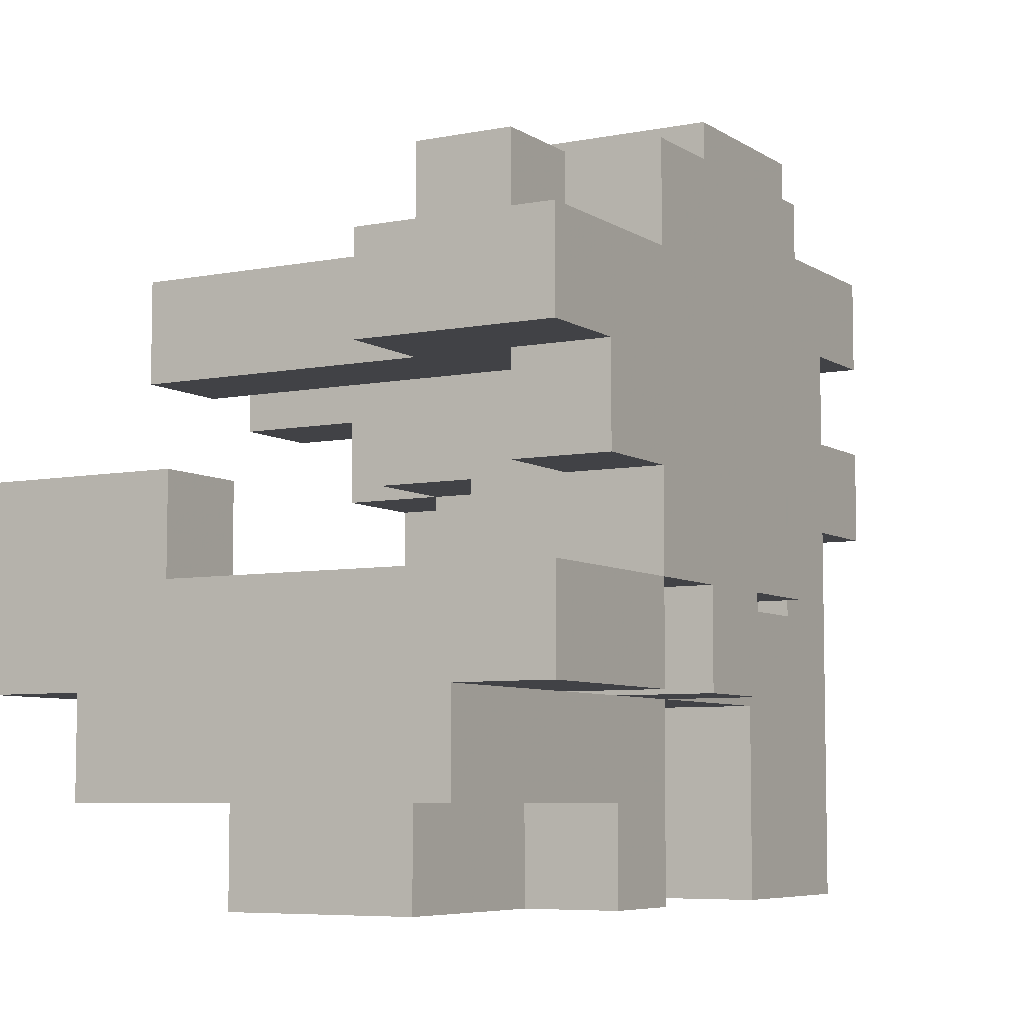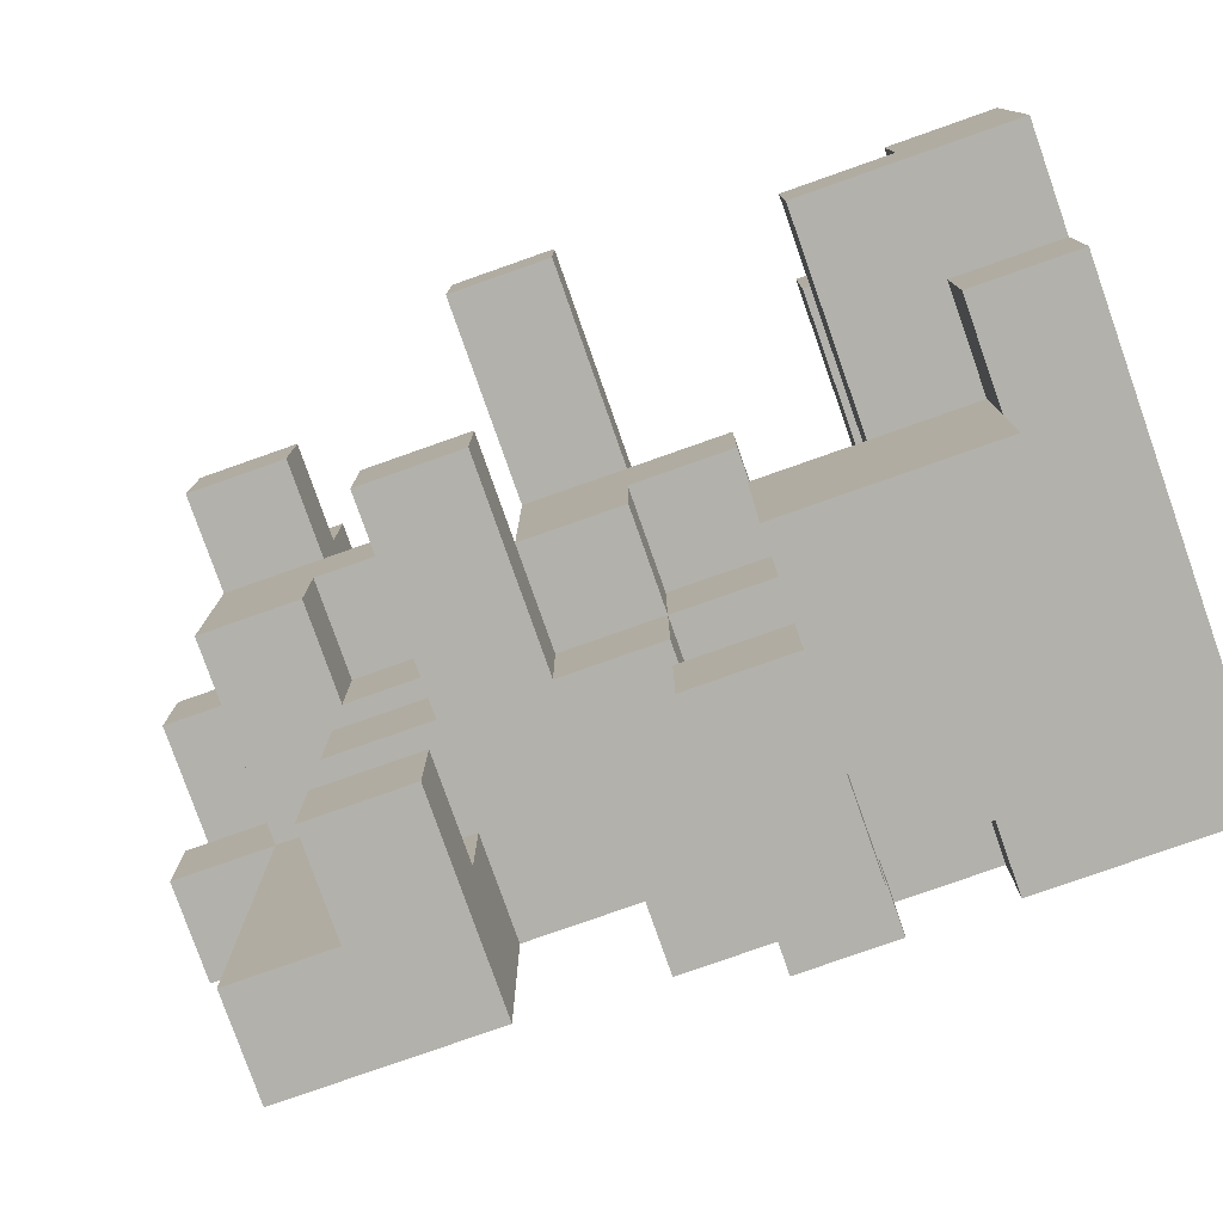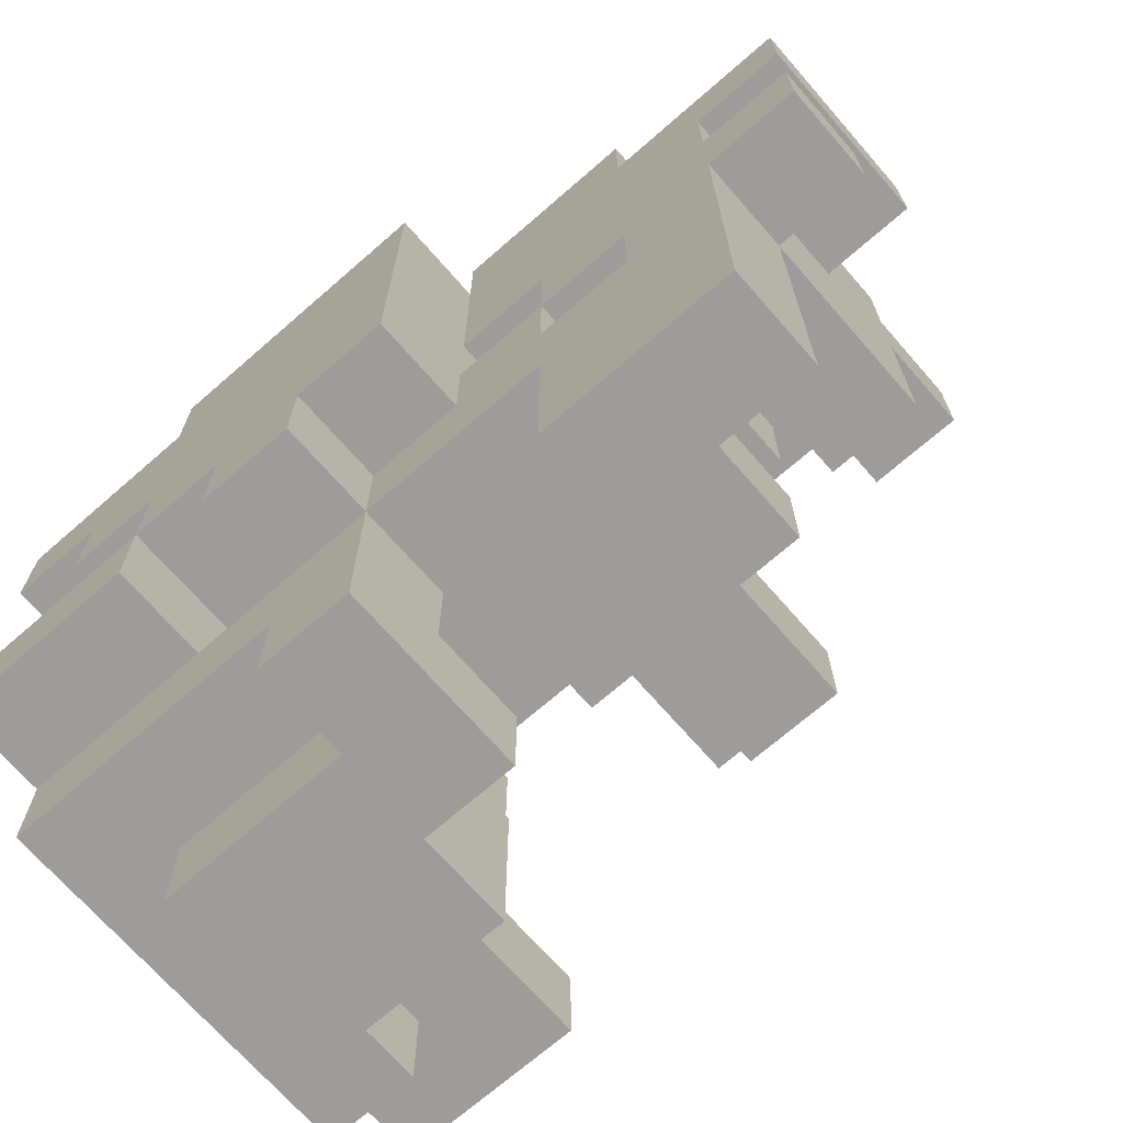
<metadata>
{"format":"obj","ext":"obj","renderer":"f3d","projection":"perspective","resolution":1024,"background":"white","views":[{"elev":-6.6,"azim":29.9,"up":"+Z"},{"elev":-78.9,"azim":-70.6,"up":"+Z"},{"elev":-70.2,"azim":131.1,"up":"+Z"}]}
</metadata>
<code>
v -0.25 -0.875 -1
v -0.25 -0.875 -0.75
v -0.25 -0.625 -0.75
v -0.25 -0.625 -1
v 0 -0.875 -1
v 0 -0.875 -0.75
v 0 -0.625 -1
v 0.25 -0.875 -1
v 0.25 -0.625 -1
v 0.25 -0.625 -0.75
v 0.25 -0.875 -0.75
v -0.25 -0.375 -0.75
v -0.25 -0.375 -1
v 0 -0.375 -0.75
v 0 -0.375 -1
v 0.25 -0.375 -1
v 0.25 -0.375 -0.75
v 0 -0.125 -0.75
v 0 -0.125 -1
v 0.25 -0.125 -0.75
v 0.25 -0.125 -1
v 0.5 -0.375 -1
v 0.5 -0.125 -1
v 0.5 -0.125 -0.75
v 0.5 -0.375 -0.75
v 0 0.375 -1
v 0 0.375 -0.75
v 0 0.625 -0.75
v 0 0.625 -1
v 0.25 0.375 -1
v 0.25 0.375 -0.75
v 0.25 0.625 -0.75
v 0.25 0.625 -1
v 0.5 0.375 -1
v 0.5 0.625 -1
v 0.5 0.625 -0.75
v 0.5 0.375 -0.75
v 0.25 0.875 -0.75
v 0.25 0.875 -1
v 0.5 0.875 -1
v 0.5 0.875 -0.75
v -0.5 -1.125 -0.75
v -0.5 -1.125 -0.5
v -0.5 -0.875 -0.5
v -0.5 -0.875 -0.75
v -0.25 -1.125 -0.75
v -0.25 -1.125 -0.5
v -0.25 -0.875 -0.5
v 0 -1.125 -0.75
v 0 -1.125 -0.5
v 0.25 -1.125 -0.75
v 0.25 -1.125 -0.5
v 0.5 -1.125 -0.75
v 0.5 -0.875 -0.75
v 0.5 -0.875 -0.5
v 0.5 -1.125 -0.5
v -0.25 -0.625 -0.5
v 0.5 -0.625 -0.75
v 0.5 -0.625 -0.5
v -0.25 -0.375 -0.5
v 0 -0.375 -0.5
v 0 -0.625 -0.5
v 0.25 -0.375 -0.5
v 0.25 -0.625 -0.5
v 0.5 -0.375 -0.5
v 0.25 -0.125 -0.5
v 0.5 -0.125 -0.5
v 0.25 0.375 -0.5
v 0.25 0.625 -0.5
v 0.5 0.625 -0.5
v 0.5 0.375 -0.5
v 0.25 0.875 -0.5
v 0.5 0.875 -0.5
v -0.75 -1.125 -0.5
v -0.75 -1.125 -0.25
v -0.75 -0.875 -0.25
v -0.75 -0.875 -0.5
v -0.5 -1.125 -0.25
v -0.25 -1.125 -0.25
v 0 -1.125 -0.25
v 0 -0.875 -0.25
v -0.25 -0.875 -0.25
v 0.25 -1.125 -0.25
v 0.25 -0.875 -0.25
v 0.5 -1.125 -0.25
v 0.5 -0.875 -0.25
v 0.75 -1.125 -0.5
v 0.75 -0.875 -0.5
v 0.75 -0.875 -0.25
v 0.75 -1.125 -0.25
v -0.75 -0.625 -0.25
v -0.75 -0.625 -0.5
v -0.5 -0.625 -0.25
v -0.5 -0.625 -0.5
v -0.5 -0.875 -0.25
v -0.25 -0.625 -0.25
v 0 -0.625 -0.25
v 0.25 -0.625 -0.25
v 0.5 -0.625 -0.25
v 0.75 -0.625 -0.5
v 0.75 -0.625 -0.25
v 0.25 -0.375 -0.25
v 0.25 -0.125 -0.25
v 0.5 -0.375 -0.25
v 0.75 -0.375 -0.5
v 0.75 -0.125 -0.5
v 0.75 -0.125 -0.25
v 0.75 -0.375 -0.25
v 0.5 -0.125 -0.25
v 0 -0.125 -0.5
v 0 -0.125 -0.25
v 0 0.125 -0.25
v 0 0.125 -0.5
v 0.25 0.125 -0.5
v 0.5 0.125 -0.5
v 0.5 0.125 -0.25
v -0.5 0.125 -0.5
v -0.5 0.125 -0.25
v -0.5 0.375 -0.25
v -0.5 0.375 -0.5
v -0.25 0.125 -0.5
v -0.25 0.125 -0.25
v -0.25 0.375 -0.25
v -0.25 0.375 -0.5
v 0 0.375 -0.25
v 0 0.375 -0.5
v 0.5 0.375 -0.25
v 0 0.625 -0.25
v 0 0.625 -0.5
v 0.25 0.625 -0.25
v 0.25 0.375 -0.25
v 0.5 0.625 -0.25
v 0.25 0.875 -0.25
v 0.5 0.875 -0.25
v -0.75 -1.125 0
v -0.75 -0.875 0
v -0.5 -1.125 0
v -0.5 -0.875 0
v -0.25 -0.875 0
v -0.25 -1.125 0
v 0.25 -0.625 0
v 0.25 -0.375 0
v 0.5 -0.625 0
v 0.75 -0.375 0
v 0.75 -0.625 0
v 0 -0.375 -0.25
v 0 -0.375 0
v 0 -0.125 0
v 0.75 -0.125 0
v -0.25 -0.125 -0.25
v -0.25 -0.125 0
v -0.25 0.125 0
v 0 0.125 0
v 0.25 -0.125 0
v 0.25 0.125 0
v 0.75 0.125 -0.25
v 0.75 0.125 0
v 0.5 0.125 0
v 0 0.375 0
v 0.25 0.375 0
v 0.5 0.375 0
v 0.25 0.625 0
v 0.25 0.875 0
v 0.5 0.875 0
v 0.5 0.625 0
v 0.5 -0.875 0
v 0.5 -0.875 0.25
v 0.5 -0.625 0.25
v 0.75 -0.875 0
v 0.75 -0.625 0.25
v 0.75 -0.875 0.25
v 0 -0.625 0
v 0 -0.625 0.25
v 0 -0.375 0.25
v 0.25 -0.625 0.25
v 0.75 -0.375 0.25
v -0.25 -0.375 0
v -0.25 -0.375 0.25
v -0.25 -0.125 0.25
v 0 -0.125 0.25
v 0.25 -0.125 0.25
v 0.25 -0.375 0.25
v 0.5 -0.375 0.25
v 0.5 -0.125 0.25
v 0.75 -0.125 0.25
v -0.25 0.125 0.25
v 0 0.125 0.25
v 0.25 0.125 0.25
v 0.5 0.125 0.25
v 0.75 0.125 0.25
v 0 0.375 0.25
v 0 0.625 0.25
v 0 0.625 0
v 0.25 0.375 0.25
v 0.5 0.625 0.25
v 0.5 0.375 0.25
v -0.25 0.625 0
v -0.25 0.625 0.25
v -0.25 0.875 0.25
v -0.25 0.875 0
v 0 0.875 0.25
v 0 0.875 0
v 0.25 0.875 0.25
v 0.5 0.875 0.25
v 0.25 1.125 0.25
v 0.25 1.125 0
v 0.5 1.125 0
v 0.5 1.125 0.25
v 0.25 -1.125 0.25
v 0.25 -1.125 0.5
v 0.25 -0.875 0.5
v 0.25 -0.875 0.25
v 0.5 -1.125 0.25
v 0.5 -1.125 0.5
v 0.5 -0.875 0.5
v 0.75 -1.125 0.25
v 0.75 -0.875 0.5
v 0.75 -1.125 0.5
v -0.5 -0.875 0.25
v -0.5 -0.875 0.5
v -0.5 -0.625 0.5
v -0.5 -0.625 0.25
v -0.25 -0.875 0.25
v -0.25 -0.875 0.5
v -0.25 -0.625 0.5
v -0.25 -0.625 0.25
v 0 -0.875 0.25
v 0 -0.875 0.5
v 0 -0.625 0.5
v 0.25 -0.625 0.5
v 0.75 -0.625 0.5
v 0.5 -0.625 0.5
v 0 -0.375 0.5
v 0.25 -0.375 0.5
v 0.5 -0.375 0.5
v 0.75 -0.375 0.5
v 0.5 -0.125 0.5
v 0.75 -0.125 0.5
v -0.75 -0.125 0.25
v -0.75 -0.125 0.5
v -0.75 0.125 0.5
v -0.75 0.125 0.25
v -0.5 -0.125 0.25
v -0.5 -0.125 0.5
v -0.5 0.125 0.5
v -0.5 0.125 0.25
v -0.25 -0.125 0.5
v -0.25 0.125 0.5
v 0 -0.125 0.5
v 0 0.125 0.5
v 0.25 -0.125 0.5
v 0.75 0.125 0.5
v 0.5 0.125 0.5
v 0 0.375 0.5
v 0.5 0.375 0.5
v -0.25 0.375 0.25
v -0.25 0.375 0.5
v -0.25 0.625 0.5
v 0 0.625 0.5
v 0.25 0.375 0.5
v 0.25 0.625 0.5
v 0.5 0.625 0.5
v -0.25 0.875 0.5
v 0 0.875 0.5
v 0.25 0.875 0.5
v 0.5 0.875 0.5
v 0.25 -0.875 0.75
v 0.25 -0.625 0.75
v 0.5 -0.625 0.75
v 0.5 -0.875 0.75
v 0.25 -0.375 0.75
v 0.5 -0.375 0.75
v 0.75 -0.375 0.75
v 0.75 -0.625 0.75
v 0 -0.375 0.75
v 0 -0.125 0.75
v 0.25 -0.125 0.75
v 0.5 -0.125 0.75
v 0.75 -0.125 0.75
v 0 0.125 0.75
v 0.25 0.125 0.75
v 0.5 0.125 0.75
v 0.75 0.125 0.75
v 0 0.375 0.75
v 0.25 0.375 0.75
v 0.5 0.375 0.75
v 0.25 0.625 0.75
v 0.5 0.625 0.75
v -0.5 0.625 0.5
v -0.5 0.625 0.75
v -0.5 0.875 0.75
v -0.5 0.875 0.5
v -0.25 0.625 0.75
v -0.25 0.875 0.75
v 0 0.625 0.75
v 0 0.875 0.75
v 0.5 0.875 0.75
v 0.25 0.875 0.75
v 0 1.125 0.75
v 0 1.125 0.5
v 0.25 1.125 0.75
v 0.25 1.125 0.5
v 0.5 1.125 0.5
v 0.5 1.125 0.75
v 0 0.125 1
v 0 0.375 1
v 0.25 0.125 1
v 0.25 0.375 1
v 0.5 0.375 1
v 0.5 0.125 1
v 0.25 0.625 1
v 0.5 0.625 1
v -0.25 0.625 1
v -0.25 0.875 1
v 0 0.625 1
v 0 0.875 1
v 0.25 0.875 1
f 1 2 3
f 1 3 4
f 1 5 6
f 1 6 2
f 1 4 7
f 1 7 5
f 8 9 10
f 8 10 11
f 5 8 11
f 5 11 6
f 5 7 9
f 5 9 8
f 4 3 12
f 4 12 13
f 13 12 14
f 13 14 15
f 4 13 15
f 4 15 7
f 9 16 17
f 9 17 10
f 7 15 16
f 7 16 9
f 15 14 18
f 15 18 19
f 19 18 20
f 19 20 21
f 15 19 21
f 15 21 16
f 14 17 20
f 14 20 18
f 22 23 24
f 22 24 25
f 16 22 25
f 16 25 17
f 21 20 24
f 21 24 23
f 16 21 23
f 16 23 22
f 26 27 28
f 26 28 29
f 26 30 31
f 26 31 27
f 29 28 32
f 29 32 33
f 26 29 33
f 26 33 30
f 27 31 32
f 27 32 28
f 34 35 36
f 34 36 37
f 30 34 37
f 30 37 31
f 30 33 35
f 30 35 34
f 33 32 38
f 33 38 39
f 35 40 41
f 35 41 36
f 39 38 41
f 39 41 40
f 33 39 40
f 33 40 35
f 42 43 44
f 42 44 45
f 42 46 47
f 42 47 43
f 45 44 48
f 45 48 2
f 42 45 2
f 42 2 46
f 46 49 50
f 46 50 47
f 46 2 6
f 46 6 49
f 49 51 52
f 49 52 50
f 49 6 11
f 49 11 51
f 53 54 55
f 53 55 56
f 51 53 56
f 51 56 52
f 51 11 54
f 51 54 53
f 2 48 57
f 2 57 3
f 54 58 59
f 54 59 55
f 11 10 58
f 11 58 54
f 3 57 60
f 3 60 12
f 12 60 61
f 12 61 14
f 57 62 61
f 57 61 60
f 14 61 63
f 14 63 17
f 62 64 63
f 62 63 61
f 58 25 65
f 58 65 59
f 10 17 25
f 10 25 58
f 64 59 65
f 64 65 63
f 17 63 66
f 17 66 20
f 25 24 67
f 25 67 65
f 20 66 67
f 20 67 24
f 31 68 69
f 31 69 32
f 37 36 70
f 37 70 71
f 31 37 71
f 31 71 68
f 32 69 72
f 32 72 38
f 36 41 73
f 36 73 70
f 38 72 73
f 38 73 41
f 74 75 76
f 74 76 77
f 74 43 78
f 74 78 75
f 74 77 44
f 74 44 43
f 43 47 79
f 43 79 78
f 47 50 80
f 47 80 79
f 79 80 81
f 79 81 82
f 50 52 83
f 50 83 80
f 80 83 84
f 80 84 81
f 52 56 85
f 52 85 83
f 83 85 86
f 83 86 84
f 87 88 89
f 87 89 90
f 56 87 90
f 56 90 85
f 56 55 88
f 56 88 87
f 85 90 89
f 85 89 86
f 77 76 91
f 77 91 92
f 92 91 93
f 92 93 94
f 77 92 94
f 77 94 44
f 76 95 93
f 76 93 91
f 94 93 96
f 94 96 57
f 44 94 57
f 44 57 48
f 95 82 96
f 95 96 93
f 57 96 97
f 57 97 62
f 82 81 97
f 82 97 96
f 62 97 98
f 62 98 64
f 81 84 98
f 81 98 97
f 64 98 99
f 64 99 59
f 84 86 99
f 84 99 98
f 88 100 101
f 88 101 89
f 59 99 101
f 59 101 100
f 55 59 100
f 55 100 88
f 86 89 101
f 86 101 99
f 63 102 103
f 63 103 66
f 63 65 104
f 63 104 102
f 105 106 107
f 105 107 108
f 65 105 108
f 65 108 104
f 67 109 107
f 67 107 106
f 65 67 106
f 65 106 105
f 110 111 112
f 110 112 113
f 110 66 103
f 110 103 111
f 110 113 114
f 110 114 66
f 67 115 116
f 67 116 109
f 66 114 115
f 66 115 67
f 117 118 119
f 117 119 120
f 117 121 122
f 117 122 118
f 120 119 123
f 120 123 124
f 117 120 124
f 117 124 121
f 118 122 123
f 118 123 119
f 121 113 112
f 121 112 122
f 124 123 125
f 124 125 126
f 121 124 126
f 121 126 113
f 122 112 125
f 122 125 123
f 113 126 68
f 113 68 114
f 115 71 127
f 115 127 116
f 114 68 71
f 114 71 115
f 126 125 128
f 126 128 129
f 129 128 130
f 129 130 69
f 126 129 69
f 126 69 68
f 125 131 130
f 125 130 128
f 71 70 132
f 71 132 127
f 131 127 132
f 131 132 130
f 69 130 133
f 69 133 72
f 70 73 134
f 70 134 132
f 72 133 134
f 72 134 73
f 75 135 136
f 75 136 76
f 75 78 137
f 75 137 135
f 76 136 138
f 76 138 95
f 135 137 138
f 135 138 136
f 79 82 139
f 79 139 140
f 78 79 140
f 78 140 137
f 95 138 139
f 95 139 82
f 137 140 139
f 137 139 138
f 98 141 142
f 98 142 102
f 98 99 143
f 98 143 141
f 98 102 104
f 98 104 99
f 101 108 144
f 101 144 145
f 99 101 145
f 99 145 143
f 99 104 108
f 99 108 101
f 146 147 148
f 146 148 111
f 146 102 142
f 146 142 147
f 146 111 103
f 146 103 102
f 108 107 149
f 108 149 144
f 150 151 152
f 150 152 122
f 150 111 148
f 150 148 151
f 122 152 153
f 122 153 112
f 150 122 112
f 150 112 111
f 148 154 155
f 148 155 153
f 107 156 157
f 107 157 149
f 116 158 157
f 116 157 156
f 109 116 156
f 109 156 107
f 112 153 159
f 112 159 125
f 125 159 160
f 125 160 131
f 153 155 160
f 153 160 159
f 116 127 161
f 116 161 158
f 131 160 161
f 131 161 127
f 155 158 161
f 155 161 160
f 130 162 163
f 130 163 133
f 132 134 164
f 132 164 165
f 130 132 165
f 130 165 162
f 133 163 164
f 133 164 134
f 166 167 168
f 166 168 143
f 169 145 170
f 169 170 171
f 166 169 171
f 166 171 167
f 166 143 145
f 166 145 169
f 172 173 174
f 172 174 147
f 172 141 175
f 172 175 173
f 172 147 142
f 172 142 141
f 141 143 168
f 141 168 175
f 145 144 176
f 145 176 170
f 177 178 179
f 177 179 151
f 177 147 174
f 177 174 178
f 177 151 148
f 177 148 147
f 178 174 180
f 178 180 179
f 148 180 181
f 148 181 154
f 174 182 181
f 174 181 180
f 182 183 184
f 182 184 181
f 144 149 185
f 144 185 176
f 151 179 186
f 151 186 152
f 148 153 187
f 148 187 180
f 152 186 187
f 152 187 153
f 154 181 188
f 154 188 155
f 155 188 189
f 155 189 158
f 149 157 190
f 149 190 185
f 158 189 190
f 158 190 157
f 159 191 192
f 159 192 193
f 159 160 194
f 159 194 191
f 159 193 162
f 159 162 160
f 161 165 195
f 161 195 196
f 160 161 196
f 160 196 194
f 160 162 165
f 160 165 161
f 197 198 199
f 197 199 200
f 197 193 192
f 197 192 198
f 200 199 201
f 200 201 202
f 197 200 202
f 197 202 193
f 202 201 203
f 202 203 163
f 193 202 163
f 193 163 162
f 165 164 204
f 165 204 195
f 163 203 205
f 163 205 206
f 164 207 208
f 164 208 204
f 206 205 208
f 206 208 207
f 163 206 207
f 163 207 164
f 203 204 208
f 203 208 205
f 209 210 211
f 209 211 212
f 209 213 214
f 209 214 210
f 209 212 167
f 209 167 213
f 210 214 215
f 210 215 211
f 216 171 217
f 216 217 218
f 213 216 218
f 213 218 214
f 213 167 171
f 213 171 216
f 214 218 217
f 214 217 215
f 219 220 221
f 219 221 222
f 219 223 224
f 219 224 220
f 222 221 225
f 222 225 226
f 219 222 226
f 219 226 223
f 220 224 225
f 220 225 221
f 223 227 228
f 223 228 224
f 226 225 229
f 226 229 173
f 223 226 173
f 223 173 227
f 224 228 229
f 224 229 225
f 227 212 211
f 227 211 228
f 227 173 175
f 227 175 212
f 228 211 230
f 228 230 229
f 212 175 168
f 212 168 167
f 171 170 231
f 171 231 217
f 215 217 231
f 215 231 232
f 173 229 233
f 173 233 174
f 174 233 234
f 174 234 182
f 229 230 234
f 229 234 233
f 182 234 235
f 182 235 183
f 170 176 236
f 170 236 231
f 183 235 237
f 183 237 184
f 176 185 238
f 176 238 236
f 239 240 241
f 239 241 242
f 239 243 244
f 239 244 240
f 242 241 245
f 242 245 246
f 239 242 246
f 239 246 243
f 240 244 245
f 240 245 241
f 243 179 247
f 243 247 244
f 246 245 248
f 246 248 186
f 243 246 186
f 243 186 179
f 244 247 248
f 244 248 245
f 179 180 249
f 179 249 247
f 186 248 250
f 186 250 187
f 247 249 250
f 247 250 248
f 180 181 251
f 180 251 249
f 180 187 188
f 180 188 181
f 181 184 237
f 181 237 251
f 185 190 252
f 185 252 238
f 189 253 252
f 189 252 190
f 187 250 254
f 187 254 191
f 187 191 194
f 187 194 188
f 189 196 255
f 189 255 253
f 188 194 196
f 188 196 189
f 256 257 258
f 256 258 198
f 256 191 254
f 256 254 257
f 256 198 192
f 256 192 191
f 257 254 259
f 257 259 258
f 254 260 261
f 254 261 259
f 196 195 262
f 196 262 255
f 198 258 263
f 198 263 199
f 199 263 264
f 199 264 201
f 201 264 265
f 201 265 203
f 195 204 266
f 195 266 262
f 203 265 266
f 203 266 204
f 211 267 268
f 211 268 230
f 215 232 269
f 215 269 270
f 211 215 270
f 211 270 267
f 267 270 269
f 267 269 268
f 230 268 271
f 230 271 234
f 268 269 272
f 268 272 271
f 231 236 273
f 231 273 274
f 232 231 274
f 232 274 269
f 269 274 273
f 269 273 272
f 233 275 276
f 233 276 249
f 233 234 271
f 233 271 275
f 233 249 251
f 233 251 234
f 275 271 277
f 275 277 276
f 234 251 237
f 234 237 235
f 271 272 278
f 271 278 277
f 236 238 279
f 236 279 273
f 272 273 279
f 272 279 278
f 249 276 280
f 249 280 250
f 276 277 281
f 276 281 280
f 277 278 282
f 277 282 281
f 238 252 283
f 238 283 279
f 253 282 283
f 253 283 252
f 278 279 283
f 278 283 282
f 250 280 284
f 250 284 254
f 254 284 285
f 254 285 260
f 253 255 286
f 253 286 282
f 260 285 287
f 260 287 261
f 255 262 288
f 255 288 286
f 289 290 291
f 289 291 292
f 289 258 293
f 289 293 290
f 292 291 294
f 292 294 263
f 289 292 263
f 289 263 258
f 290 293 294
f 290 294 291
f 258 259 295
f 258 295 293
f 263 294 296
f 263 296 264
f 259 261 287
f 259 287 295
f 262 266 297
f 262 297 288
f 287 288 297
f 287 297 298
f 264 296 299
f 264 299 300
f 300 299 301
f 300 301 302
f 264 300 302
f 264 302 265
f 296 298 301
f 296 301 299
f 266 303 304
f 266 304 297
f 302 301 304
f 302 304 303
f 265 302 303
f 265 303 266
f 298 297 304
f 298 304 301
f 280 305 306
f 280 306 284
f 280 281 307
f 280 307 305
f 284 306 308
f 284 308 285
f 305 307 308
f 305 308 306
f 282 286 309
f 282 309 310
f 281 282 310
f 281 310 307
f 307 310 309
f 307 309 308
f 285 308 311
f 285 311 287
f 286 288 312
f 286 312 309
f 287 311 312
f 287 312 288
f 308 309 312
f 308 312 311
f 293 313 314
f 293 314 294
f 293 295 315
f 293 315 313
f 294 314 316
f 294 316 296
f 313 315 316
f 313 316 314
f 287 298 317
f 287 317 311
f 295 287 311
f 295 311 315
f 296 316 317
f 296 317 298
f 315 311 317
f 315 317 316

</code>
